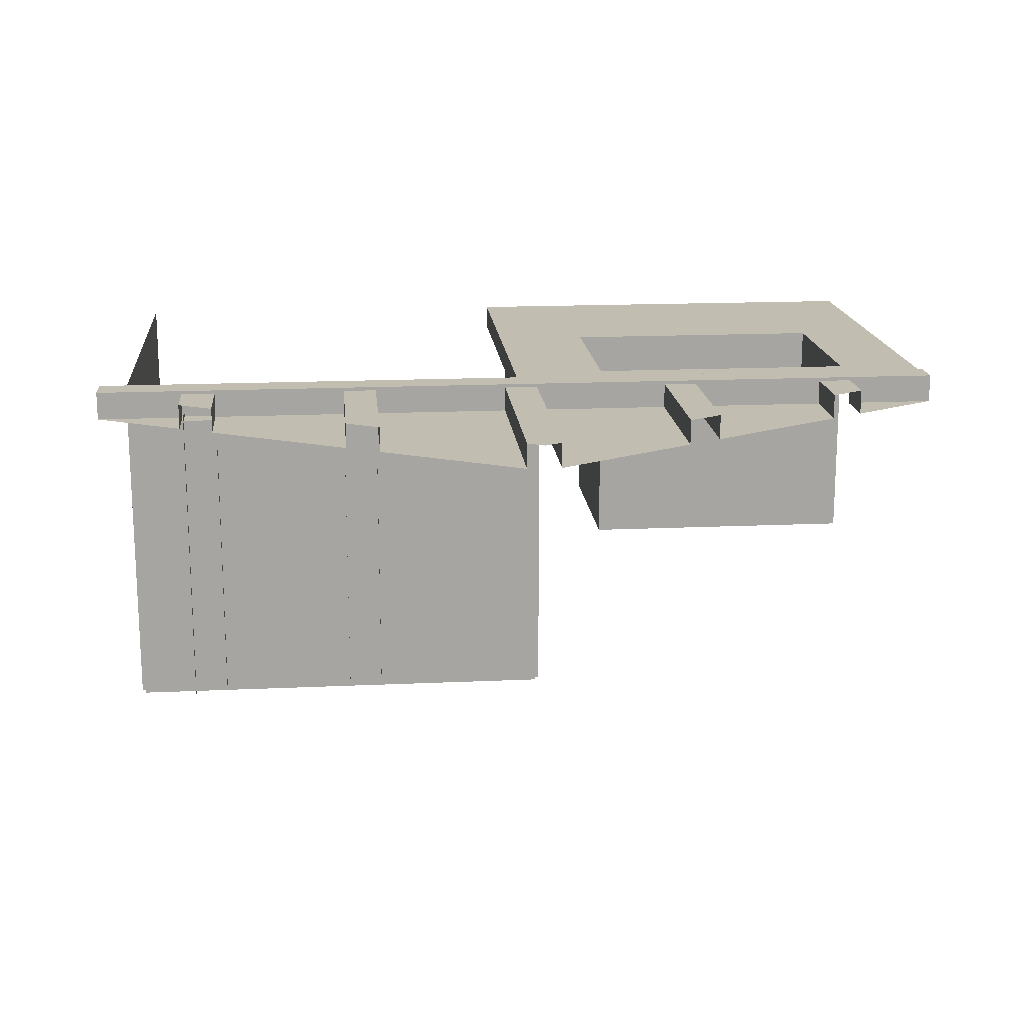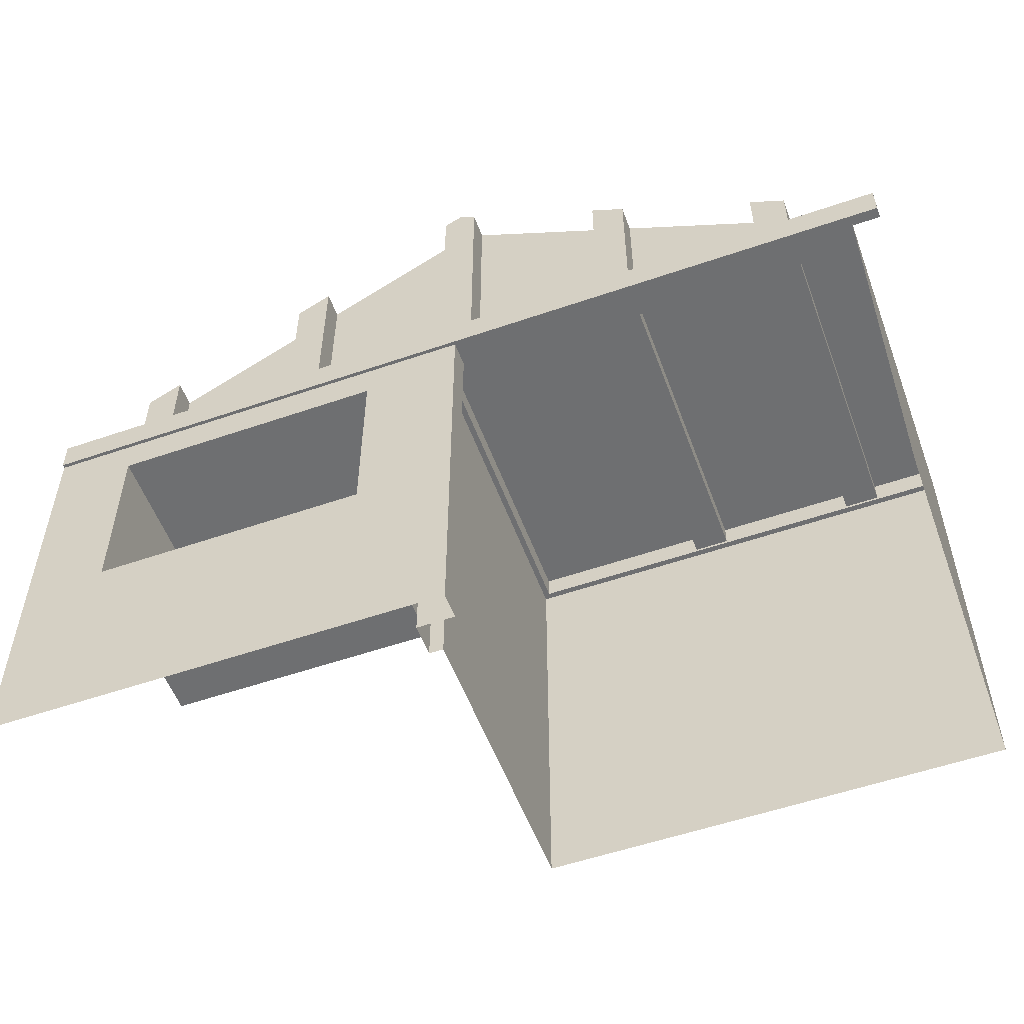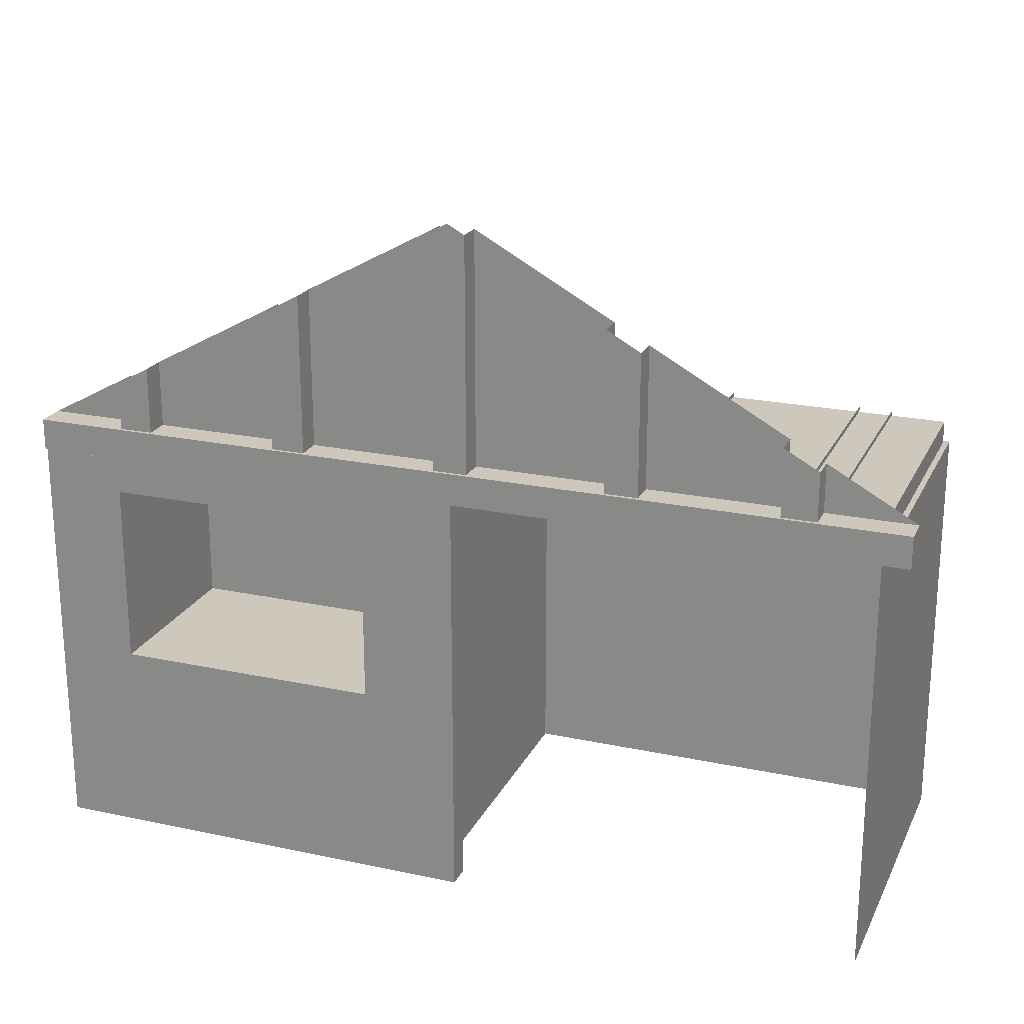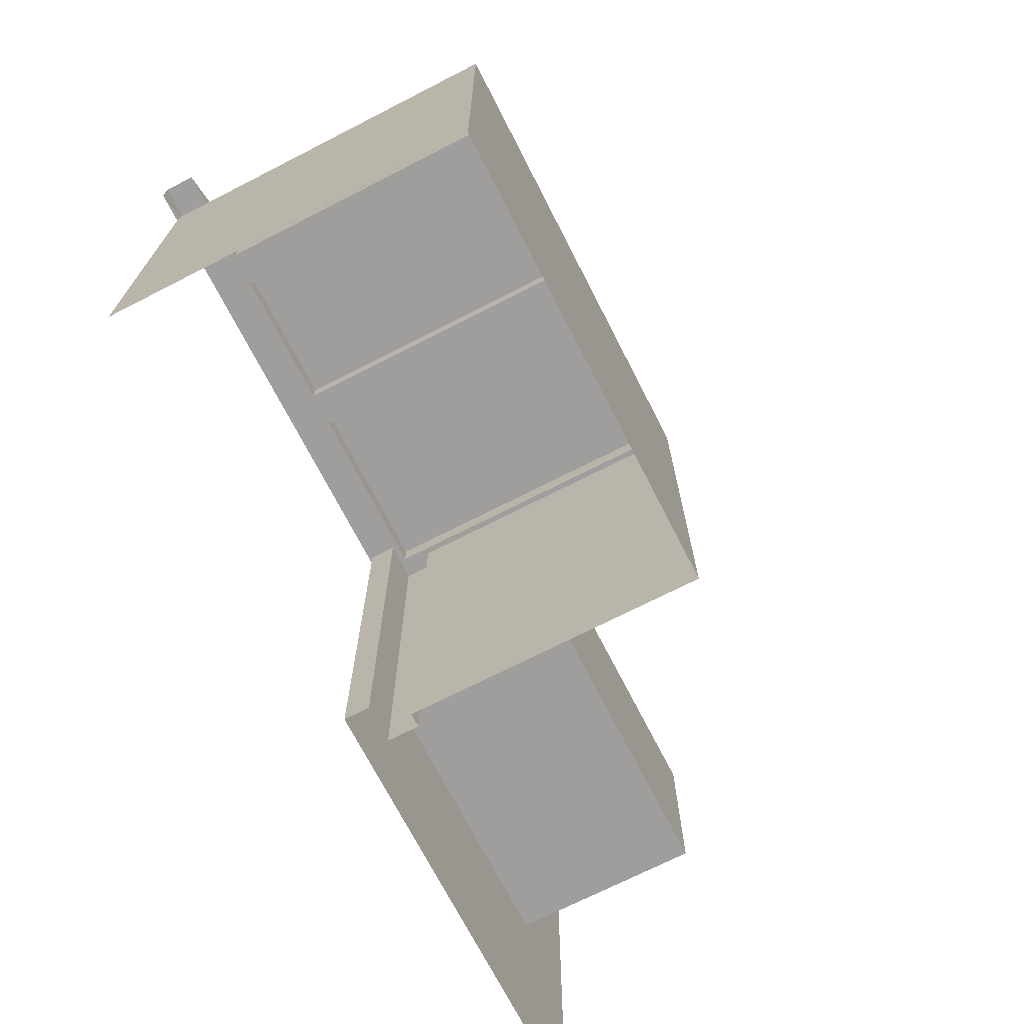
<metadata>
{"format":"obj","ext":"obj","renderer":"f3d","projection":"perspective","resolution":1024,"background":"white","views":[{"elev":16.7,"azim":174.7,"up":"+Z"},{"elev":-54.5,"azim":20.1,"up":"+Y"},{"elev":21.9,"azim":20.5,"up":"+Y"},{"elev":-70.9,"azim":117.1,"up":"+Y"}]}
</metadata>
<code>
g GarageWalls_Back_Short_Cutout
v 2.08 2.566 0.1529
v 2.08 2.566 0.1742
v 2.721 2.566 0.1742
v 2.554 2.566 0.1529
v 1.046 2.566 0.1742
v 1.046 2.566 0.1529
v 0 2.566 0.1529
v -0 2.566 0.1742
v -0 2.566 0
v 2.08 2.566 0.1529
v -0 2.566 -0.03593
v -0.1062 2.566 -0.03593
v -0.141 2.566 0
v 2.519 2.566 -0.03593
v 2.554 2.566 0.1529
v 2.185 2.76 0.1529
v 2.185 2.76 0
v 2.721 2.76 0
v 2.721 2.76 0.1529
v 2.183 2.76 0.1742
v 2.721 2.76 0.1742
v 1.977 2.76 0.1742
v 1.975 2.76 0.1529
v 1.147 2.76 0.1742
v 1.148 2.76 0.1529
v 1.975 2.76 0
v 1.148 2.76 0
v 0.9457 2.76 0.1742
v 0.9441 2.76 0.1529
v 0.1018 2.76 0.1742
v 0.1034 2.76 0.1529
v 0.9441 2.76 0
v 0.1034 2.76 0
v 0 2.76 0.1742
v 0 2.76 0.1529
v -0.1034 2.76 0.1529
v -0.1018 2.76 0.1742
v -0.5662 2.76 0.1742
v -0.5659 2.76 0.1529
v -0.9441 2.76 0.1529
v -0.5659 2.76 0
v -0.9441 2.76 0
v -0.9457 2.76 0.1742
v -1.148 2.76 0.1529
v -1.147 2.76 0.1742
v -1.977 2.76 0.1742
v -1.975 2.76 0.1529
v -1.148 2.76 0
v -1.975 2.76 0
v -2.179 2.76 0.1529
v -2.177 2.76 0.1742
v -2.721 2.76 0.1742
v -2.721 2.76 0.1529
v -2.721 2.76 0
v -2.179 2.76 0
v -0.1034 2.76 0
v -2.225 2.566 0.1742
v -2.225 2.566 0.1529
v -2.721 2.566 0.1529
v -2.721 2.566 0.1742
v -1.046 2.566 0.1742
v -1.046 2.566 0.1529
v -0.5814 2.566 0.1529
v -0.5814 2.566 0.1742
v -0 2.566 0.1742
v 0 2.566 0.1529
v -2.225 2.566 0.1529
v -2.225 2.338 0.1529
v -2.721 2.338 0.1529
v -2.721 2.566 0.1529
v -1.046 2.566 0.1529
v -1.046 2.338 0.1529
v -0.5814 2.338 0.1529
v -0.5814 2.566 0.1529
v 0 2.566 0.1529
v -0 2.338 0.1529
v -2.721 1.218 0.1529
v -2.225 1.218 0.1529
v -0.5814 1.218 0.1529
v -0 1.218 0.1529
v -2.721 0 0.1529
v -2.225 0 0.1529
v -1.046 1.218 0.1529
v -1.046 0 0.1529
v -0.5814 0 0.1529
v -0 0 0.1529
v 1.975 2.76 0.1529
v 1.975 2.76 0
v 1.975 3.168 0
v 1.975 3.169 0.1529
v 2.185 2.76 0
v 2.185 2.76 0.1529
v 2.185 3.055 0.1529
v 2.185 3.054 0
v 2.185 2.76 0.1529
v 1.975 2.76 0.1529
v 1.975 3.169 0.1529
v 2.185 3.055 0.1529
v 2.721 2.76 0
v 2.185 2.76 0
v 2.185 3.054 0
v 0.1034 2.76 0
v 0.1034 2.76 0.1529
v 0.1034 4.193 0.1529
v 0.1034 4.192 0
v 0.9441 3.733 0
v 0.9441 2.76 0
v 0.1034 2.76 0
v 0.1034 4.192 0
v 1.975 2.76 0
v 1.148 2.76 0
v 1.148 3.621 0
v 1.975 3.168 0
v 1.148 2.76 0.1529
v 0.9441 2.76 0.1529
v 0.9441 3.733 0.1529
v 1.148 3.622 0.1529
v 1.148 2.76 0
v 1.148 2.76 0.1529
v 1.148 3.622 0.1529
v 1.148 3.621 0
v 0.9441 2.76 0.1529
v 0.9441 2.76 0
v 0.9441 3.733 0
v 0.9441 3.733 0.1529
v 0 4.25 0.1529
v 0.1034 4.193 0.1529
v 0.1034 2.76 0.1529
v 0 2.76 0.1529
v -0.1034 2.76 0.1529
v -0.1034 4.193 0.1529
v 2.08 2.566 0.1742
v 2.183 2.76 0.1742
v 2.721 2.76 0.1742
v 2.721 2.566 0.1742
v 1.977 2.76 0.1742
v 1.046 2.566 0.1742
v 1.147 2.76 0.1742
v 0.9457 2.76 0.1742
v -0 2.566 0.1742
v 0.1018 2.76 0.1742
v 0 2.76 0.1742
v -0.1018 2.76 0.1742
v -0.5814 2.566 0.1742
v -0.5662 2.76 0.1742
v -0.9457 2.76 0.1742
v -1.046 2.566 0.1742
v -1.147 2.76 0.1742
v -2.225 2.566 0.1742
v -1.977 2.76 0.1742
v -2.177 2.76 0.1742
v -2.721 2.566 0.1742
v -2.721 2.76 0.1742
v 0 2.566 0.1529
v -0 2.566 0
v -0 2.338 0
v -0 2.338 0.1529
v -0 1.218 0.1529
v -0 1.218 0
v -0 0 0.1529
v -0 0 0
v -0.223 2.566 0
v -0.223 2.566 -0.1888
v -0.223 2.338 -0.1888
v -0.223 2.338 0
v -0.223 1.218 0
v -0.223 1.218 -0.1888
v -0.223 0 0
v -0.223 0 -0.1888
v -0.141 2.338 -1.942
v -0.141 2.566 -1.942
v 2.554 2.566 -1.942
v 2.554 2.338 -1.942
v -0.141 1.218 -1.942
v 2.554 1.218 -1.942
v -0.141 -0 -1.942
v 2.554 -0 -1.942
v -0 2.566 0
v -0.141 2.566 0
v -0.141 2.338 0
v -0 2.338 0
v -0.223 2.338 0
v -0.223 2.566 0
v -0 1.218 0
v -0.141 1.218 0
v -0.223 1.218 0
v -0 0 0
v -0.141 0 0
v -0.223 0 0
v -0.141 2.566 -0.1888
v -0.141 2.566 -1.942
v -0.141 2.338 -1.942
v -0.141 2.338 -0.1888
v -0.141 1.218 -0.1888
v -0.141 1.218 -1.942
v -0.141 0 -0.1888
v -0.141 -0 -1.942
v 2.554 2.338 -1.942
v 2.554 2.566 -1.942
v 2.554 2.566 0.1529
v 2.554 2.338 0.1529
v 2.554 1.218 -1.942
v 2.554 1.218 0.1529
v 2.554 -0 0.1529
v 2.554 -0 -1.942
v -0.223 2.338 -0.1888
v -0.223 2.566 -0.1888
v -0.141 2.566 -0.1888
v -0.141 2.338 -0.1888
v -0.223 1.218 -0.1888
v -0.141 1.218 -0.1888
v -0.141 0 -0.1888
v -0.223 0 -0.1888
v -0.141 2.566 0
v -0.141 2.566 -0.1888
v -0.223 2.566 -0.1888
v -0.223 2.566 0
v -0.1062 2.566 -0.1888
v -0.1062 2.566 -1.906
v -0.141 2.566 -1.942
v -0.1062 2.566 -0.03593
v -0.1062 2.566 -1.906
v 2.519 2.566 -1.906
v 2.554 2.566 -1.942
v -0.141 2.566 -1.942
v 2.554 2.566 -1.942
v 2.519 2.566 -1.906
v 2.519 2.566 -0.03593
v 2.554 2.566 0.1529
v -0.1062 2.706 -0.03593
v -0 2.566 -0.03593
v 2.519 2.566 -0.03593
v 2.519 2.706 -0.03593
v -0.1062 2.566 -0.03593
v 2.519 2.706 -1.906
v 2.519 2.566 -1.906
v -0.1062 2.566 -1.906
v -0.1062 2.706 -1.906
v -0.1062 2.566 -0.1888
v -0.1062 2.706 -0.03593
v -0.1062 2.706 -1.906
v -0.1062 2.566 -1.906
v 2.519 2.566 -1.906
v 2.519 2.706 -1.906
v 2.519 2.706 -0.03593
v 2.519 2.566 -0.03593
v -0.1062 2.566 -0.03593
v -0.1062 2.706 -0.03593
v -0.1062 2.566 -0.1888
v 2.519 2.706 -0.03593
v 2.519 2.706 -1.906
v -0.1062 2.706 -1.906
v -0.1062 2.706 -0.03593
v 1.151 2.735 -1.546
v 1.151 2.735 -1.923
v 1.151 2.582 -1.923
v 1.151 2.582 -1.546
v 0.9408 2.582 -1.546
v 0.9408 2.582 -1.923
v 0.9408 2.735 -1.923
v 0.9408 2.735 -1.546
v 1.151 2.582 -1.546
v 1.151 2.582 -1.923
v 0.9408 2.582 -1.923
v 0.9408 2.582 -1.546
v 2.184 2.735 -1.546
v 2.184 2.735 -1.923
v 2.184 2.582 -1.923
v 2.184 2.582 -1.546
v 1.974 2.582 -1.546
v 1.974 2.582 -1.923
v 1.974 2.735 -1.923
v 1.974 2.735 -1.546
v 2.184 2.582 -1.546
v 2.184 2.582 -1.923
v 1.974 2.582 -1.923
v 1.974 2.582 -1.546
v 1.151 2.582 -0.006479
v 1.151 2.735 -0.006479
v 1.151 2.735 -1.546
v 1.151 2.582 -1.546
v 0.9408 2.582 -0.006479
v 1.151 2.582 -0.006479
v 1.151 2.582 -1.546
v 0.9408 2.582 -1.546
v 0.9408 2.735 -0.006479
v 0.9408 2.582 -0.006479
v 0.9408 2.582 -1.546
v 0.9408 2.735 -1.546
v 2.184 2.582 -0.006479
v 2.184 2.735 -0.006479
v 2.184 2.735 -1.546
v 2.184 2.582 -1.546
v 1.974 2.582 -0.006479
v 2.184 2.582 -0.006479
v 2.184 2.582 -1.546
v 1.974 2.582 -1.546
v 1.974 2.735 -0.006479
v 1.974 2.582 -0.006479
v 1.974 2.582 -1.546
v 1.974 2.735 -1.546
v -2.179 2.76 0
v -2.721 2.76 0
v -2.179 3.057 0
v -2.179 2.76 0.1529
v -2.179 2.76 0
v -2.179 3.057 0
v -2.179 3.058 0.1529
v -1.975 2.76 0.1529
v -2.179 2.76 0.1529
v -2.179 3.058 0.1529
v -1.975 3.169 0.1529
v -1.975 2.76 0
v -1.975 2.76 0.1529
v -1.975 3.169 0.1529
v -1.975 3.168 0
v -1.148 3.621 0
v -1.148 2.76 0
v -1.975 2.76 0
v -1.975 3.168 0
v -1.148 2.76 0.1529
v -1.148 2.76 0
v -1.148 3.621 0
v -1.148 3.622 0.1529
v -0.9441 2.76 0.1529
v -1.148 2.76 0.1529
v -1.148 3.622 0.1529
v -0.9441 3.733 0.1529
v -0.9441 2.76 0
v -0.9441 2.76 0.1529
v -0.9441 3.733 0.1529
v -0.9441 3.733 0
v -0.5659 2.76 0
v -0.9441 2.76 0
v -0.9441 3.733 0
v -0.5659 3.94 0
v -0.1034 2.76 0
v -0.1034 4.193 0
v -0.1034 2.76 0.1529
v -0.1034 2.76 0
v -0.1034 4.193 0
v -0.1034 4.193 0.1529
v -0.5814 2.338 0.07299
v -0.5814 2.338 -0.9646
v -1.046 2.338 -0.9646
v -1.046 2.338 0.07299
v -2.225 2.338 -0.9646
v -2.225 2.338 0.07299
v -2.225 2.338 0.07299
v -2.225 2.338 -0.9646
v -2.225 1.218 -0.9646
v -2.225 1.218 0.07299
v -0.5814 1.218 0.07299
v -0.5814 1.218 -0.9646
v -0.5814 2.338 -0.9646
v -0.5814 2.338 0.07299
v -2.225 1.218 0.07299
v -2.225 1.218 -0.9646
v -1.046 1.218 -0.9646
v -1.046 1.218 0.07299
v -0.5814 1.218 -0.9646
v -0.5814 1.218 0.07299
v -0.5814 2.338 -0.9646
v -0.5814 1.218 -0.9646
v -1.046 1.218 -0.9646
v -1.046 2.338 -0.9646
v -2.225 1.218 -0.9646
v -2.225 2.338 -0.9646
v -1.046 2.338 0.1529
v -1.046 2.338 0.07299
v -2.225 2.338 0.07299
v -2.225 2.338 0.1529
v -0.5814 2.338 0.1529
v -0.5814 2.338 0.07299
v -2.225 2.338 0.1529
v -2.225 2.338 0.07299
v -2.225 1.218 0.07299
v -2.225 1.218 0.1529
v -2.225 1.218 0.1529
v -2.225 1.218 0.07299
v -1.046 1.218 0.07299
v -1.046 1.218 0.1529
v -0.5814 1.218 0.07299
v -0.5814 1.218 0.1529
v -0.5814 1.218 0.1529
v -0.5814 1.218 0.07299
v -0.5814 2.338 0.07299
v -0.5814 2.338 0.1529
g GarageWalls_Back_Short_Cutout_0
f -386 -387 -388
f -385 -386 -388
f -387 -384 -388
f -384 -383 -388
f -382 -383 -384
f -381 -382 -384
f -382 -380 -383
f -379 -383 -380
f -379 -380 -378
f -377 -378 -380
f -376 -377 -380
f -378 -375 -379
f -379 -375 -374
f -371 -372 -373
f -370 -371 -373
f -370 -373 -369
f -368 -370 -369
f -369 -373 -367
f -373 -366 -367
f -367 -366 -365
f -366 -364 -365
f -366 -363 -364
f -363 -362 -364
f -365 -364 -361
f -364 -360 -361
f -359 -361 -360
f -358 -359 -360
f -360 -357 -358
f -357 -356 -358
f -355 -359 -358
f -354 -355 -358
f -354 -353 -355
f -353 -352 -355
f -351 -352 -353
f -350 -351 -353
f -350 -349 -351
f -350 -348 -349
f -350 -353 -348
f -348 -347 -349
f -349 -346 -351
f -346 -349 -345
f -344 -346 -345
f -343 -344 -345
f -342 -343 -345
f -345 -341 -342
f -341 -340 -342
f -343 -342 -339
f -338 -343 -339
f -337 -338 -339
f -336 -337 -339
f -336 -339 -335
f -339 -334 -335
f -353 -333 -348
f -330 -331 -332
f -329 -330 -332
f -332 -331 -328
f -331 -327 -328
f -328 -327 -326
f -325 -328 -326
f -325 -326 -324
f -326 -323 -324
f -320 -321 -322
f -319 -320 -322
f -318 -322 -321
f -317 -318 -321
f -317 -316 -318
f -316 -315 -318
f -315 -316 -314
f -316 -313 -314
f -320 -312 -321
f -312 -311 -321
f -316 -310 -313
f -310 -309 -313
f -312 -308 -311
f -308 -307 -311
f -306 -311 -307
f -305 -306 -307
f -306 -305 -310
f -305 -304 -310
f -310 -304 -309
f -304 -303 -309
f -300 -301 -302
f -299 -300 -302
f -296 -297 -298
f -295 -296 -298
f -292 -293 -294
f -291 -292 -294
f -288 -289 -290
f -285 -286 -287
f -284 -285 -287
f -281 -282 -283
f -280 -281 -283
f -277 -278 -279
f -276 -277 -279
f -273 -274 -275
f -272 -273 -275
f -269 -270 -271
f -268 -269 -271
f -265 -266 -267
f -264 -265 -267
f -261 -262 -263
f -260 -261 -263
f -259 -260 -263
f -258 -259 -263
f -255 -256 -257
f -254 -255 -257
f -256 -253 -257
f -257 -253 -252
f -253 -251 -252
f -251 -250 -252
f -249 -252 -250
f -248 -249 -250
f -247 -249 -248
f -247 -246 -249
f -245 -249 -246
f -244 -245 -246
f -244 -243 -245
f -243 -242 -245
f -241 -242 -243
f -240 -242 -241
f -239 -240 -241
f -238 -240 -239
f -237 -240 -238
f -236 -237 -238
f -233 -234 -235
f -232 -233 -235
f -232 -231 -233
f -231 -230 -233
f -231 -229 -230
f -229 -228 -230
f -225 -226 -227
f -224 -225 -227
f -224 -223 -225
f -223 -222 -225
f -223 -221 -222
f -221 -220 -222
f -217 -218 -219
f -216 -217 -219
f -216 -219 -215
f -214 -216 -215
f -214 -215 -213
f -212 -214 -213
f -209 -210 -211
f -208 -209 -211
f -209 -207 -210
f -207 -206 -210
f -208 -205 -209
f -205 -204 -209
f -209 -204 -207
f -204 -203 -207
f -205 -202 -204
f -202 -201 -204
f -204 -201 -203
f -201 -200 -203
f -197 -198 -199
f -196 -197 -199
f -196 -195 -197
f -195 -194 -197
f -195 -193 -194
f -193 -192 -194
f -189 -190 -191
f -188 -189 -191
f -188 -191 -187
f -186 -188 -187
f -186 -187 -185
f -187 -184 -185
f -181 -182 -183
f -180 -181 -183
f -180 -183 -179
f -178 -180 -179
f -178 -179 -177
f -179 -176 -177
f -173 -174 -175
f -172 -173 -175
f -174 -171 -175
f -170 -171 -174
f -169 -170 -174
f -171 -168 -175
f -165 -166 -167
f -164 -165 -167
f -161 -162 -163
f -160 -161 -163
f -157 -158 -159
f -156 -157 -159
f -155 -159 -158
f -152 -153 -154
f -151 -152 -154
f -148 -149 -150
f -147 -148 -150
f -144 -145 -146
f -143 -144 -146
f -140 -141 -142
f -137 -138 -139
f -136 -137 -139
f -133 -134 -135
f -132 -133 -135
f -129 -130 -131
f -128 -129 -131
f -125 -126 -127
f -124 -125 -127
f -121 -122 -123
f -120 -121 -123
f -117 -118 -119
f -116 -117 -119
f -113 -114 -115
f -112 -113 -115
f -109 -110 -111
f -108 -109 -111
f -105 -106 -107
f -104 -105 -107
f -101 -102 -103
f -100 -101 -103
f -97 -98 -99
f -96 -97 -99
f -93 -94 -95
f -92 -93 -95
f -89 -90 -91
f -88 -89 -91
f -85 -86 -87
f -82 -83 -84
f -81 -82 -84
f -78 -79 -80
f -77 -78 -80
f -74 -75 -76
f -73 -74 -76
f -70 -71 -72
f -69 -70 -72
f -66 -67 -68
f -65 -66 -68
f -62 -63 -64
f -61 -62 -64
f -58 -59 -60
f -57 -58 -60
f -54 -55 -56
f -53 -54 -56
f -53 -56 -52
f -51 -53 -52
f -48 -49 -50
f -47 -48 -50
f -44 -45 -46
f -43 -44 -46
f -42 -44 -43
f -41 -42 -43
f -38 -39 -40
f -37 -38 -40
f -34 -35 -36
f -33 -34 -36
f -30 -31 -32
f -29 -30 -32
f -28 -30 -29
f -27 -28 -29
f -24 -25 -26
f -23 -24 -26
f -22 -24 -23
f -21 -22 -23
f -18 -19 -20
f -17 -18 -20
f -20 -19 -16
f -19 -15 -16
f -12 -13 -14
f -11 -12 -14
f -8 -9 -10
f -7 -8 -10
f -6 -8 -7
f -5 -6 -7
f -2 -3 -4
f -1 -2 -4

</code>
